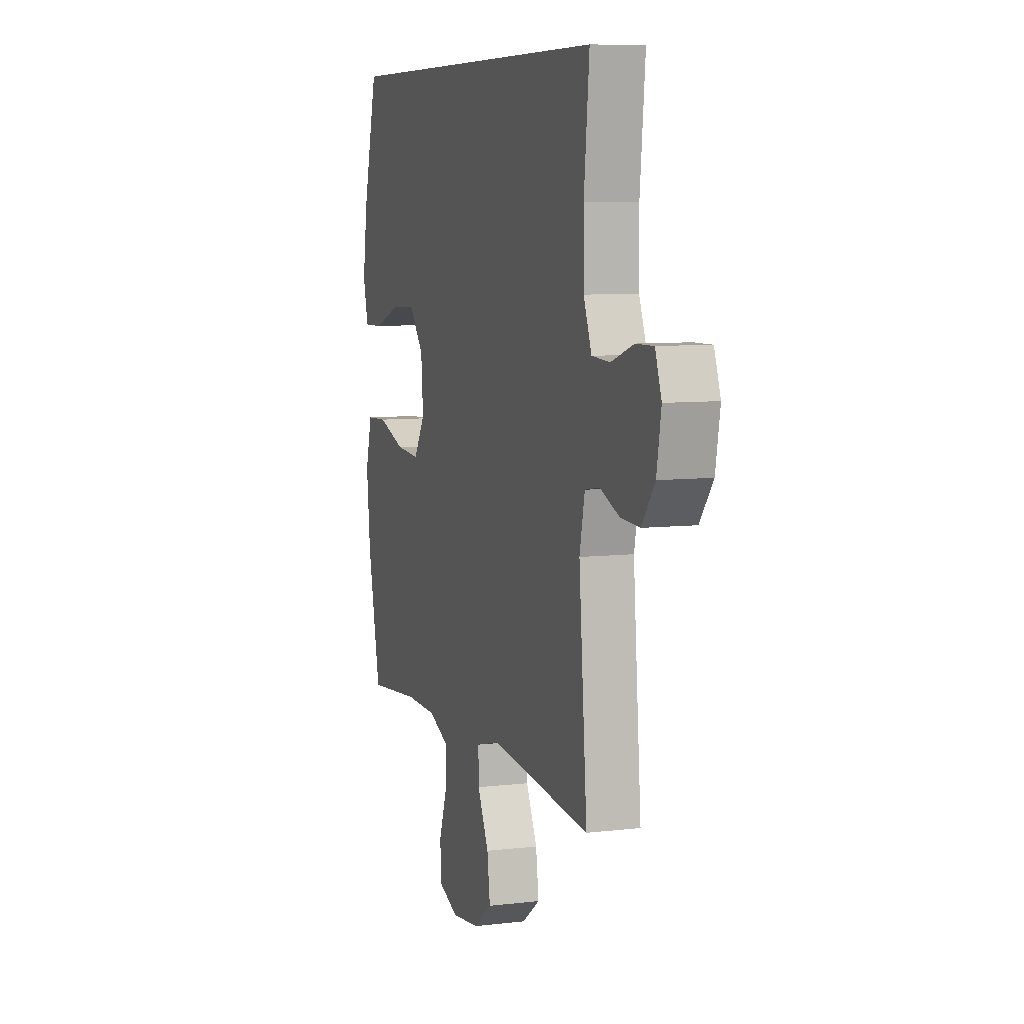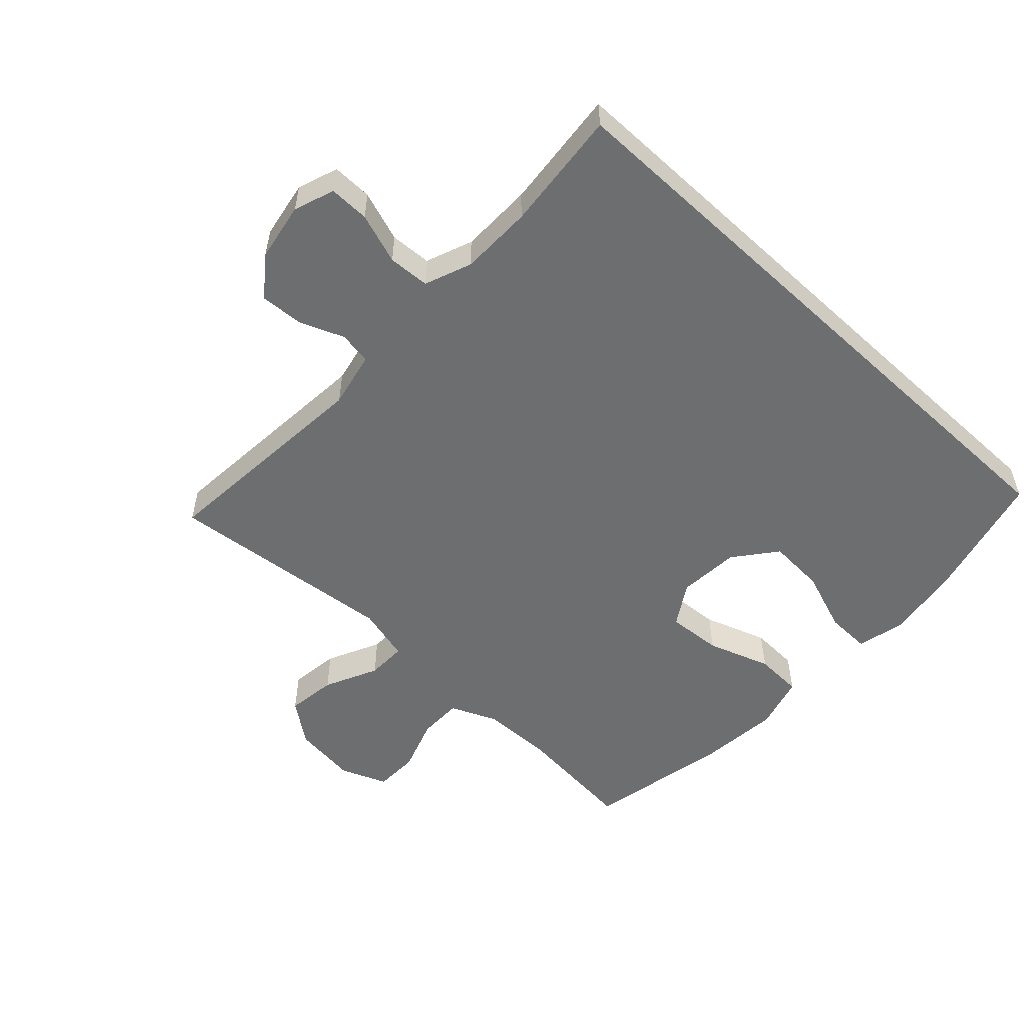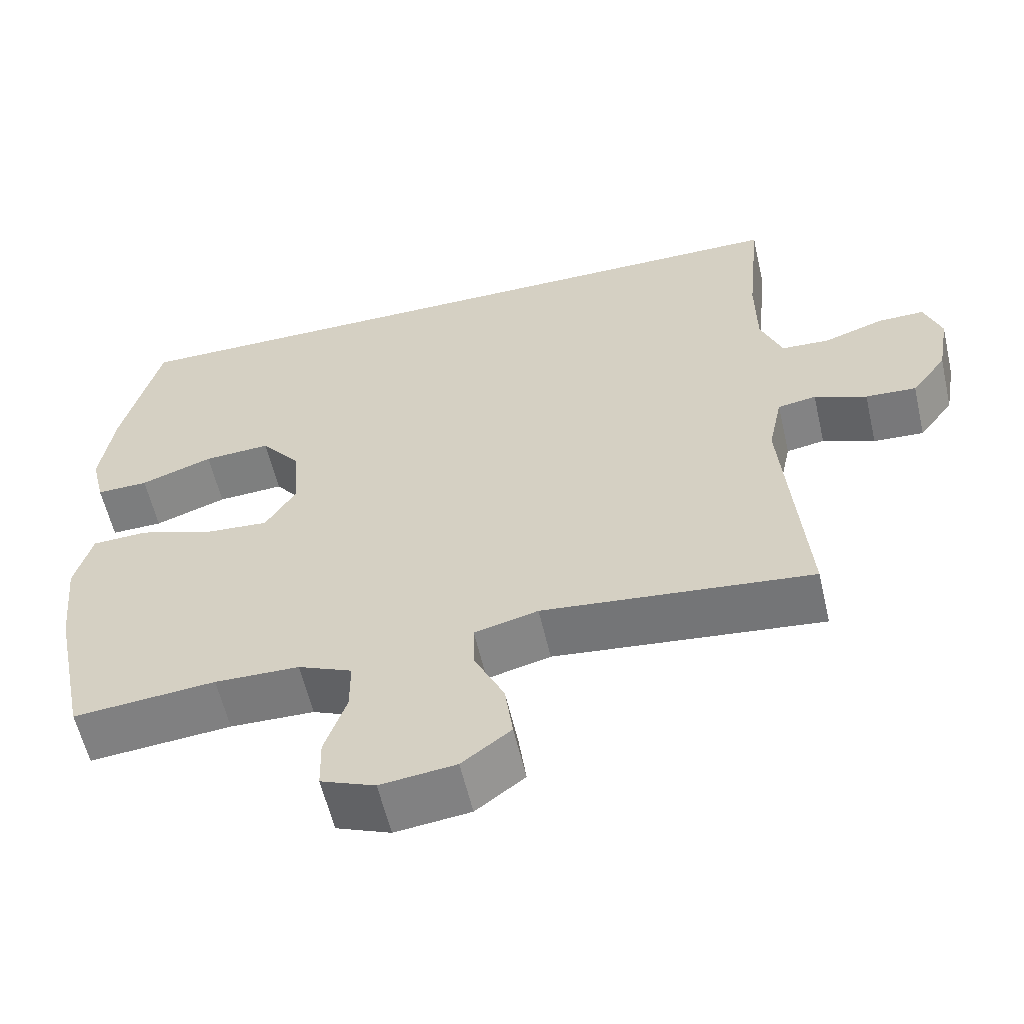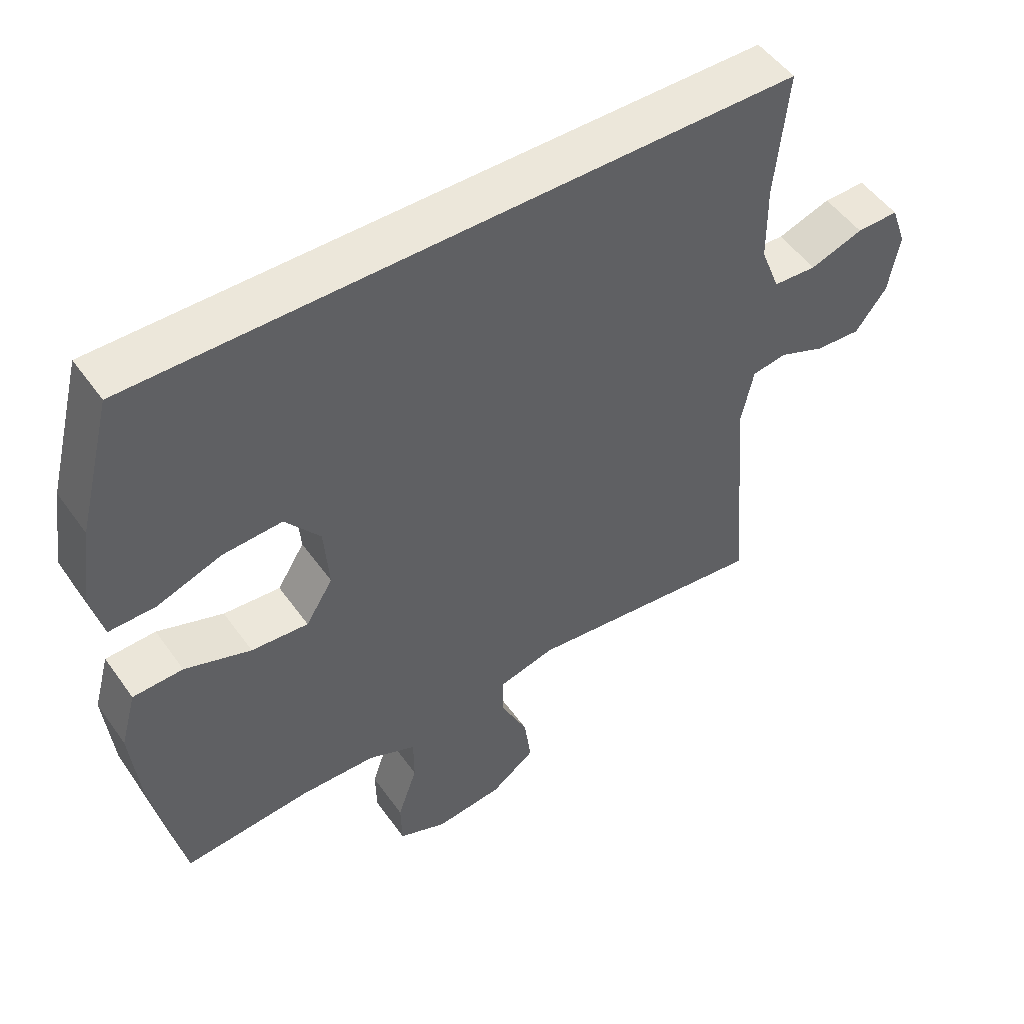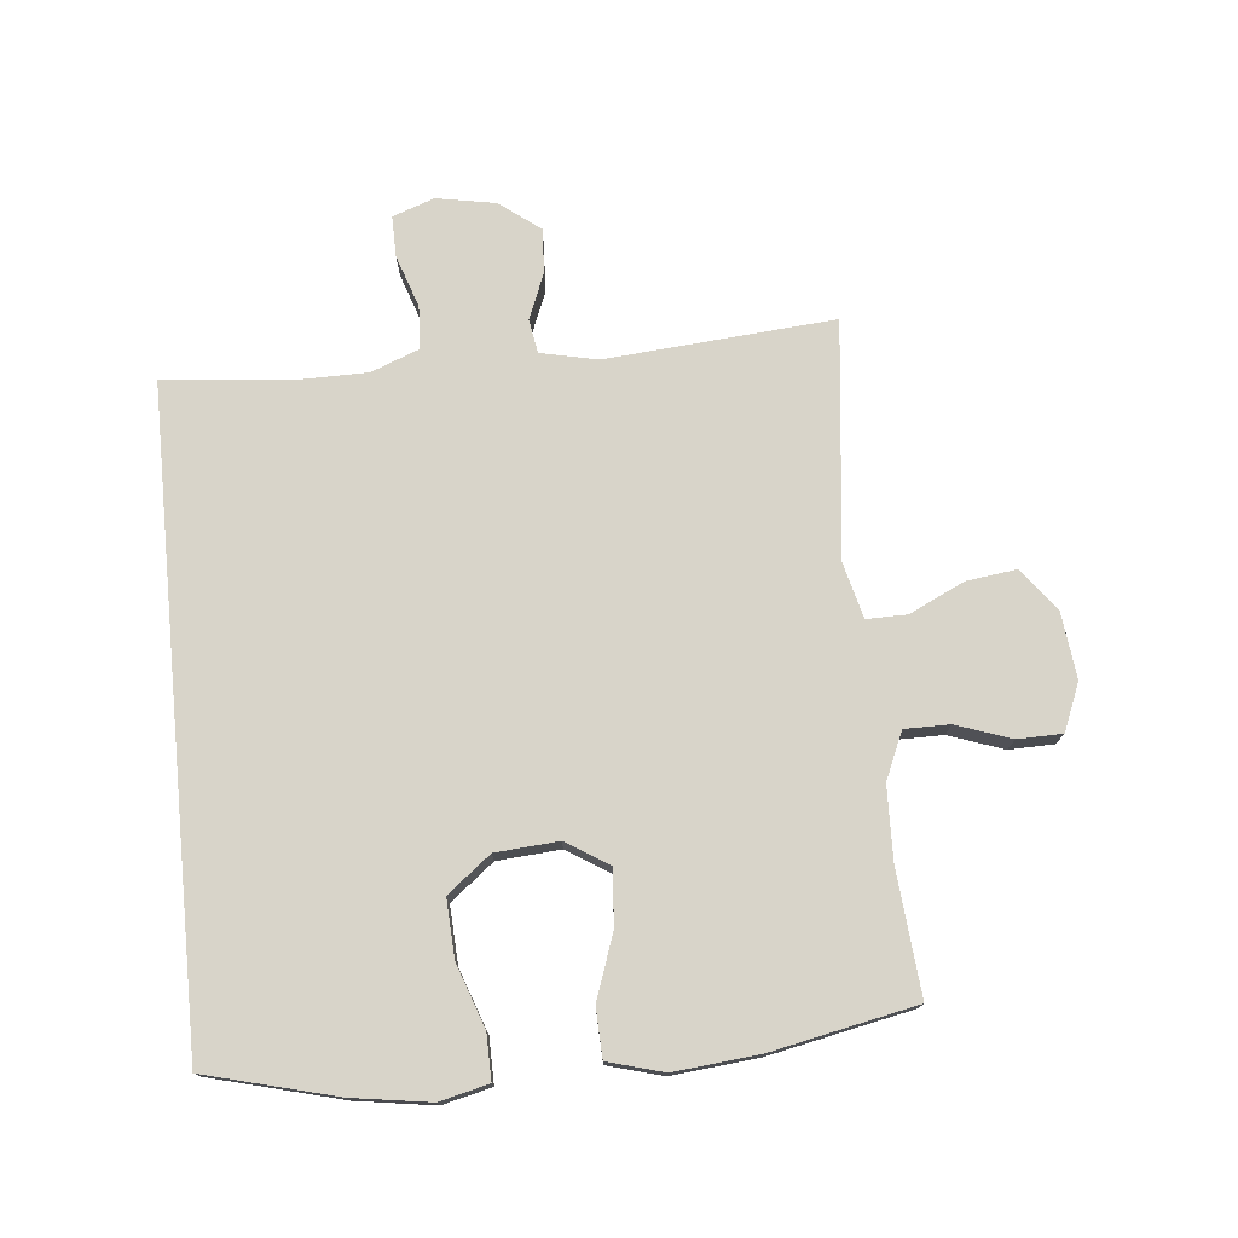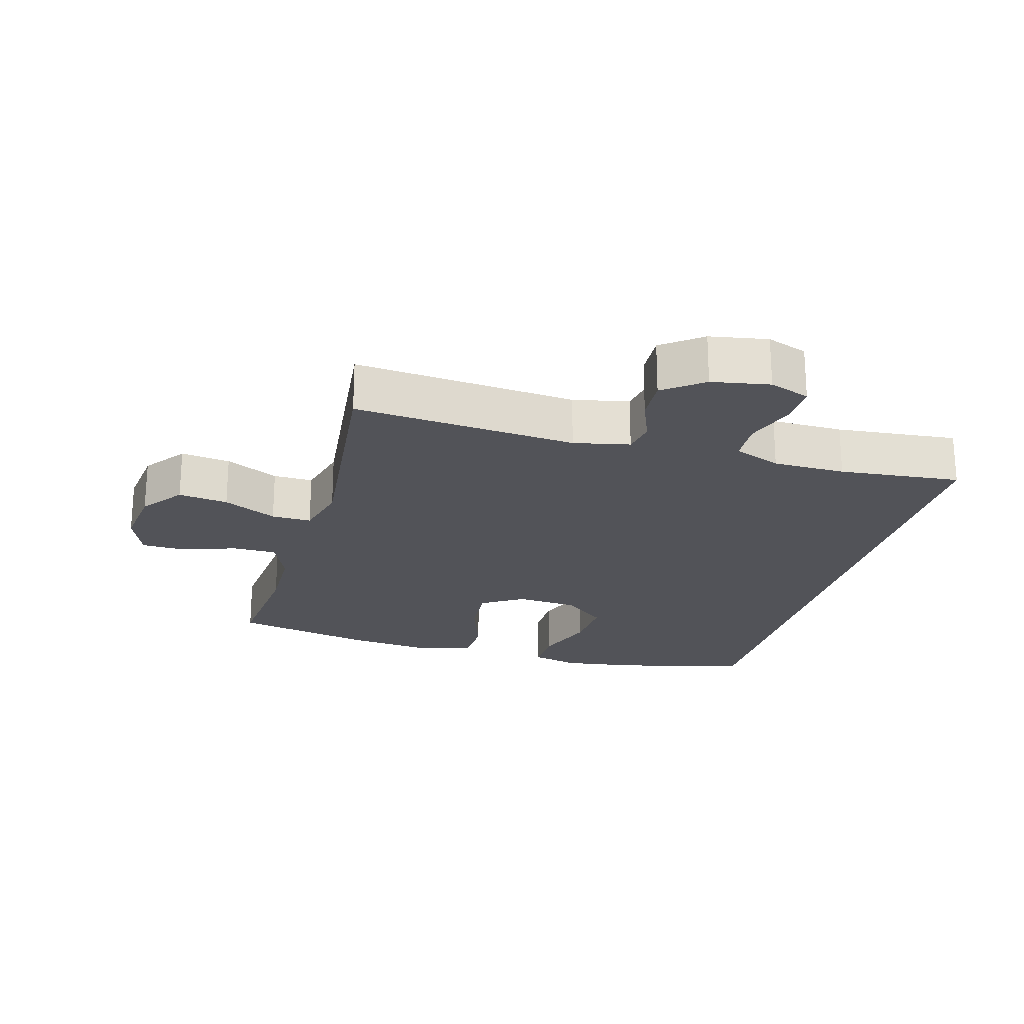
<metadata>
{"format":"obj","ext":"obj","renderer":"f3d","projection":"perspective","resolution":1024,"background":"white","views":[{"elev":7.6,"azim":-108.6,"up":"+Z"},{"elev":-54.2,"azim":-43.0,"up":"+Y"},{"elev":-58.6,"azim":-167.0,"up":"+Z"},{"elev":50.4,"azim":145.9,"up":"+Z"},{"elev":75.7,"azim":84.6,"up":"+Y"},{"elev":-22.6,"azim":-105.6,"up":"+Y"}]}
</metadata>
<code>
o path4720
v -0.1148 0.0375 -0.4299
v -0.02777 0.0375 -0.4521
v -0.02895 0.0375 -0.5157
v -0.06989 0.0375 -0.6009
v -0.08057 0.0375 -0.6803
v -0.01345 0.0375 -0.7303
v 0.0894 0.0375 -0.7427
v 0.1635 0.0375 -0.7128
v 0.1653 0.0375 -0.6423
v 0.1354 0.0375 -0.5563
v 0.1357 0.0375 -0.4859
v 0.2092 0.0375 -0.454
v 0.3246 0.0375 -0.4513
v 0.5188 0.0375 -0.4691
v 0.5656 0.0375 -0.2447
v 0.5791 0.0375 -0.1107
v 0.5552 0.0375 -0.02389
v 0.4788 0.0375 -0.02084
v 0.3776 0.0375 -0.0557
v 0.2904 0.0375 -0.06212
v 0.2488 0.0375 0.004716
v 0.2564 0.0375 0.1034
v 0.31 0.0375 0.1711
v 0.401 0.0375 0.166
v 0.4995 0.0375 0.1308
v 0.5704 0.0375 0.1294
v 0.5889 0.0375 0.2061
v 0.571 0.0375 0.3276
v 0.5188 0.0375 0.5326
v -0.4831 0.0375 0.5326
v -0.464 0.0375 0.3388
v -0.4652 0.0375 0.223
v -0.4945 0.0375 0.1477
v -0.5613 0.0375 0.1442
v -0.6423 0.0375 0.1722
v -0.7067 0.0375 0.1732
v -0.7299 0.0375 0.1083
v -0.7134 0.0375 0.01564
v -0.6655 0.0375 -0.04747
v -0.5963 0.0375 -0.0436
v -0.5248 0.0375 -0.01505
v -0.4722 0.0375 -0.02406
v -0.4533 0.0375 -0.1133
v -0.4831 0.0375 -0.4691
v -0.1148 -0.0375 -0.4299
v -0.02777 -0.0375 -0.4521
v -0.02895 -0.0375 -0.5157
v -0.06989 -0.0375 -0.6009
v -0.08057 -0.0375 -0.6803
v -0.01345 -0.0375 -0.7303
v 0.0894 -0.0375 -0.7427
v 0.1635 -0.0375 -0.7128
v 0.1653 -0.0375 -0.6423
v 0.1354 -0.0375 -0.5563
v 0.1357 -0.0375 -0.4859
v 0.2092 -0.0375 -0.454
v 0.3246 -0.0375 -0.4513
v 0.5188 -0.0375 -0.4691
v 0.5656 -0.0375 -0.2447
v 0.5791 -0.0375 -0.1107
v 0.5552 -0.0375 -0.02389
v 0.4788 -0.0375 -0.02084
v 0.3776 -0.0375 -0.0557
v 0.2904 -0.0375 -0.06212
v 0.2488 -0.0375 0.004716
v 0.2564 -0.0375 0.1034
v 0.31 -0.0375 0.1711
v 0.401 -0.0375 0.166
v 0.4995 -0.0375 0.1308
v 0.5704 -0.0375 0.1294
v 0.5889 -0.0375 0.2061
v 0.571 -0.0375 0.3276
v 0.5188 -0.0375 0.5326
v -0.4831 -0.0375 0.5326
v -0.464 -0.0375 0.3388
v -0.4652 -0.0375 0.223
v -0.4945 -0.0375 0.1477
v -0.5613 -0.0375 0.1442
v -0.6423 -0.0375 0.1722
v -0.7067 -0.0375 0.1732
v -0.7299 -0.0375 0.1083
v -0.7134 -0.0375 0.01564
v -0.6655 -0.0375 -0.04747
v -0.5963 -0.0375 -0.0436
v -0.5248 -0.0375 -0.01505
v -0.4722 -0.0375 -0.02406
v -0.4533 -0.0375 -0.1133
v -0.4831 -0.0375 -0.4691
v 0.5188 0.0375 0.5326
v 0.5188 0.0375 0.5326
v -0.4831 0.0375 0.5326
v -0.4831 0.0375 0.5326
v -0.464 0.0375 0.3388
v 0.571 0.0375 0.3276
v -0.4652 0.0375 0.223
v 0.5889 0.0375 0.2061
v -0.4945 0.0375 0.1477
v -0.4945 0.0375 0.1477
v 0.5704 0.0375 0.1294
v 0.5704 0.0375 0.1294
v 0.31 0.0375 0.1711
v 0.401 0.0375 0.166
v -0.6423 0.0375 0.1722
v -0.7067 0.0375 0.1732
v -0.7067 0.0375 0.1732
v -0.7299 0.0375 0.1083
v -0.5613 0.0375 0.1442
v 0.2564 0.0375 0.1034
v 0.4995 0.0375 0.1308
v -0.7134 0.0375 0.01564
v 0.2488 0.0375 0.004716
v -0.6655 0.0375 -0.04747
v 0.2904 0.0375 -0.06212
v 0.2904 0.0375 -0.06212
v -0.5248 0.0375 -0.01505
v -0.4722 0.0375 -0.02406
v -0.4722 0.0375 -0.02406
v -0.5963 0.0375 -0.0436
v 0.5552 0.0375 -0.02389
v 0.5552 0.0375 -0.02389
v 0.4788 0.0375 -0.02084
v 0.3776 0.0375 -0.0557
v 0.5791 0.0375 -0.1107
v -0.4533 0.0375 -0.1133
v 0.5656 0.0375 -0.2447
v 0.5188 0.0375 -0.4691
v 0.5188 0.0375 -0.4691
v 0.3246 0.0375 -0.4513
v -0.1148 0.0375 -0.4299
v -0.02777 0.0375 -0.4521
v -0.02777 0.0375 -0.4521
v -0.4831 0.0375 -0.4691
v -0.4831 0.0375 -0.4691
v 0.2092 0.0375 -0.454
v -0.02895 0.0375 -0.5157
v 0.1357 0.0375 -0.4859
v 0.1357 0.0375 -0.4859
v 0.1354 0.0375 -0.5563
v -0.06989 0.0375 -0.6009
v 0.1653 0.0375 -0.6423
v -0.08057 0.0375 -0.6803
v -0.08057 0.0375 -0.6803
v 0.1635 0.0375 -0.7128
v 0.1635 0.0375 -0.7128
v -0.01345 0.0375 -0.7303
v 0.0894 0.0375 -0.7427
v 0.5188 -0.0375 0.5326
v 0.5188 -0.0375 0.5326
v -0.4831 -0.0375 0.5326
v -0.4831 -0.0375 0.5326
v -0.464 -0.0375 0.3388
v 0.571 -0.0375 0.3276
v -0.4652 -0.0375 0.223
v 0.5889 -0.0375 0.2061
v -0.4945 -0.0375 0.1477
v -0.4945 -0.0375 0.1477
v 0.5704 -0.0375 0.1294
v 0.5704 -0.0375 0.1294
v 0.31 -0.0375 0.1711
v 0.401 -0.0375 0.166
v -0.6423 -0.0375 0.1722
v -0.7067 -0.0375 0.1732
v -0.7067 -0.0375 0.1732
v -0.7299 -0.0375 0.1083
v -0.5613 -0.0375 0.1442
v 0.2564 -0.0375 0.1034
v 0.4995 -0.0375 0.1308
v -0.7134 -0.0375 0.01564
v 0.2488 -0.0375 0.004716
v -0.6655 -0.0375 -0.04747
v 0.2904 -0.0375 -0.06212
v 0.2904 -0.0375 -0.06212
v -0.5248 -0.0375 -0.01505
v -0.4722 -0.0375 -0.02406
v -0.4722 -0.0375 -0.02406
v -0.5963 -0.0375 -0.0436
v 0.5552 -0.0375 -0.02389
v 0.5552 -0.0375 -0.02389
v 0.4788 -0.0375 -0.02084
v 0.3776 -0.0375 -0.0557
v 0.5791 -0.0375 -0.1107
v -0.4533 -0.0375 -0.1133
v 0.5656 -0.0375 -0.2447
v 0.5188 -0.0375 -0.4691
v 0.5188 -0.0375 -0.4691
v 0.3246 -0.0375 -0.4513
v -0.1148 -0.0375 -0.4299
v -0.02777 -0.0375 -0.4521
v -0.02777 -0.0375 -0.4521
v -0.4831 -0.0375 -0.4691
v -0.4831 -0.0375 -0.4691
v 0.2092 -0.0375 -0.454
v -0.02895 -0.0375 -0.5157
v 0.1357 -0.0375 -0.4859
v 0.1357 -0.0375 -0.4859
v 0.1354 -0.0375 -0.5563
v -0.06989 -0.0375 -0.6009
v 0.1653 -0.0375 -0.6423
v -0.08057 -0.0375 -0.6803
v -0.08057 -0.0375 -0.6803
v 0.1635 -0.0375 -0.7128
v 0.1635 -0.0375 -0.7128
v -0.01345 -0.0375 -0.7303
v 0.0894 -0.0375 -0.7427
f 199 203 197
f 153 166 151
f 155 173 174
f 155 174 153
f 187 182 190
f 181 180 183
f 170 176 168
f 171 186 180
f 149 159 147
f 187 169 182
f 179 181 177
f 187 188 169
f 201 198 204
f 198 196 203
f 165 173 155
f 162 164 161
f 151 159 149
f 193 194 188
f 186 171 192
f 176 165 168
f 166 174 169
f 154 167 157
f 169 188 171
f 183 186 184
f 183 180 186
f 203 196 197
f 180 181 179
f 153 174 166
f 159 160 152
f 194 193 196
f 194 192 188
f 204 198 203
f 164 168 161
f 197 196 193
f 147 159 152
f 152 160 154
f 161 168 165
f 176 173 165
f 188 192 171
f 154 160 167
f 174 182 169
f 151 166 159
f 90 92 150 148
f 30 31 75 74
f 28 29 73 72
f 31 32 76 75
f 27 28 72 71
f 32 98 156 76
f 100 27 71 158
f 23 24 68 67
f 35 105 163 79
f 36 37 81 80
f 34 35 79 78
f 22 23 67 66
f 25 26 70 69
f 24 25 69 68
f 33 34 78 77
f 37 38 82 81
f 21 22 66 65
f 38 39 83 82
f 114 21 65 172
f 41 117 175 85
f 40 41 85 84
f 39 40 84 83
f 120 18 62 178
f 18 19 63 62
f 16 17 61 60
f 42 43 87 86
f 19 20 64 63
f 15 16 60 59
f 127 15 59 185
f 13 14 58 57
f 1 131 189 45
f 43 133 191 87
f 12 13 57 56
f 2 3 47 46
f 137 12 56 195
f 44 1 45 88
f 10 11 55 54
f 3 4 48 47
f 9 10 54 53
f 4 142 200 48
f 144 9 53 202
f 5 6 50 49
f 7 8 52 51
f 6 7 51 50
f 141 139 145
f 95 93 108
f 97 116 115
f 97 95 116
f 129 132 124
f 123 125 122
f 112 110 118
f 113 122 128
f 91 89 101
f 129 124 111
f 121 119 123
f 129 111 130
f 143 146 140
f 140 145 138
f 107 97 115
f 104 103 106
f 93 91 101
f 135 130 136
f 128 134 113
f 118 110 107
f 108 111 116
f 96 99 109
f 111 113 130
f 125 126 128
f 125 128 122
f 145 139 138
f 122 121 123
f 95 108 116
f 101 94 102
f 136 138 135
f 136 130 134
f 146 145 140
f 106 103 110
f 139 135 138
f 89 94 101
f 94 96 102
f 103 107 110
f 118 107 115
f 130 113 134
f 96 109 102
f 116 111 124
f 93 101 108

</code>
